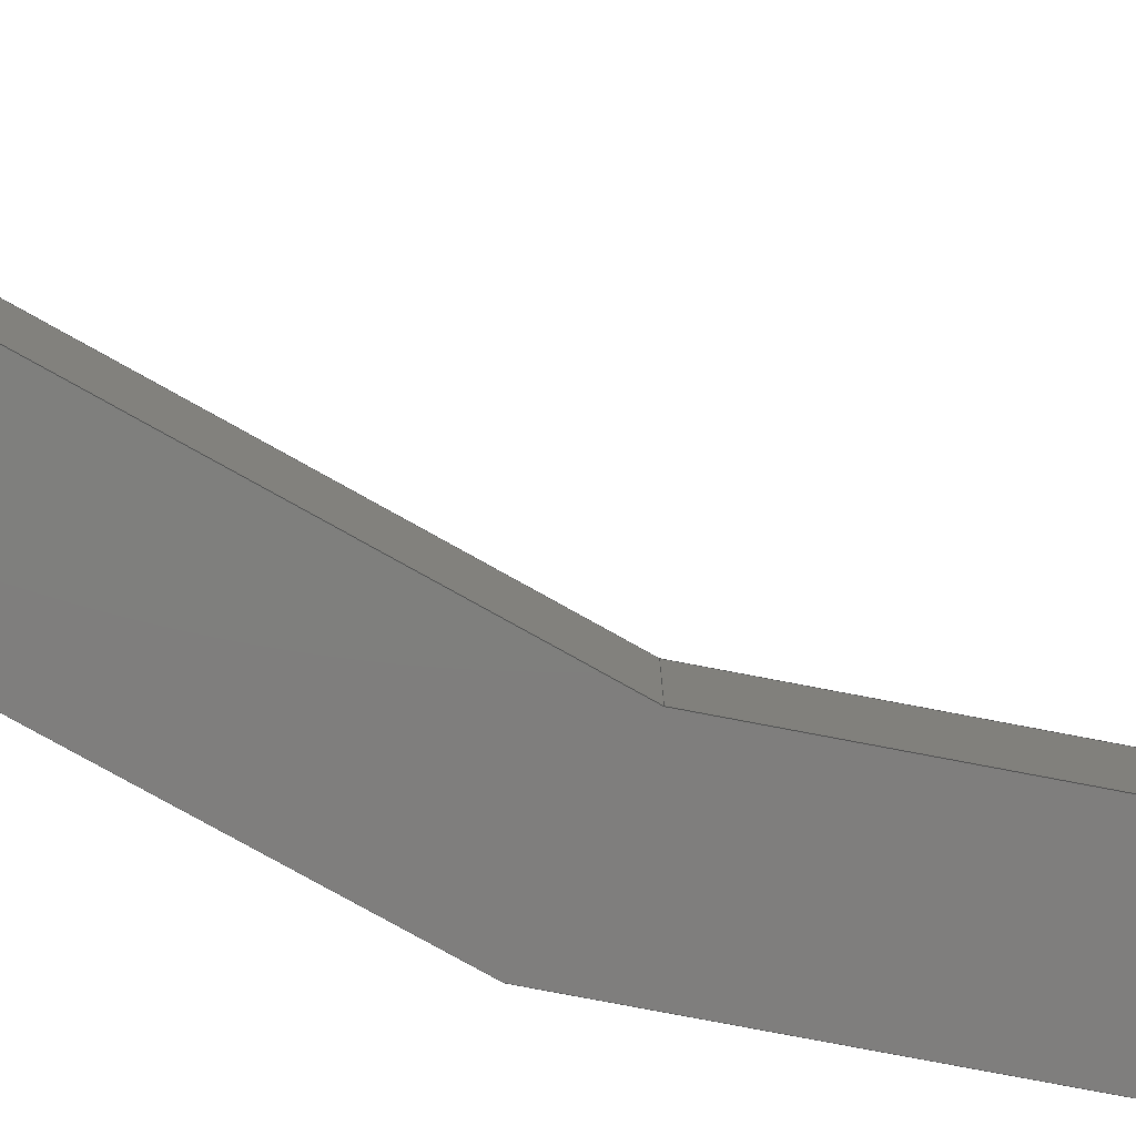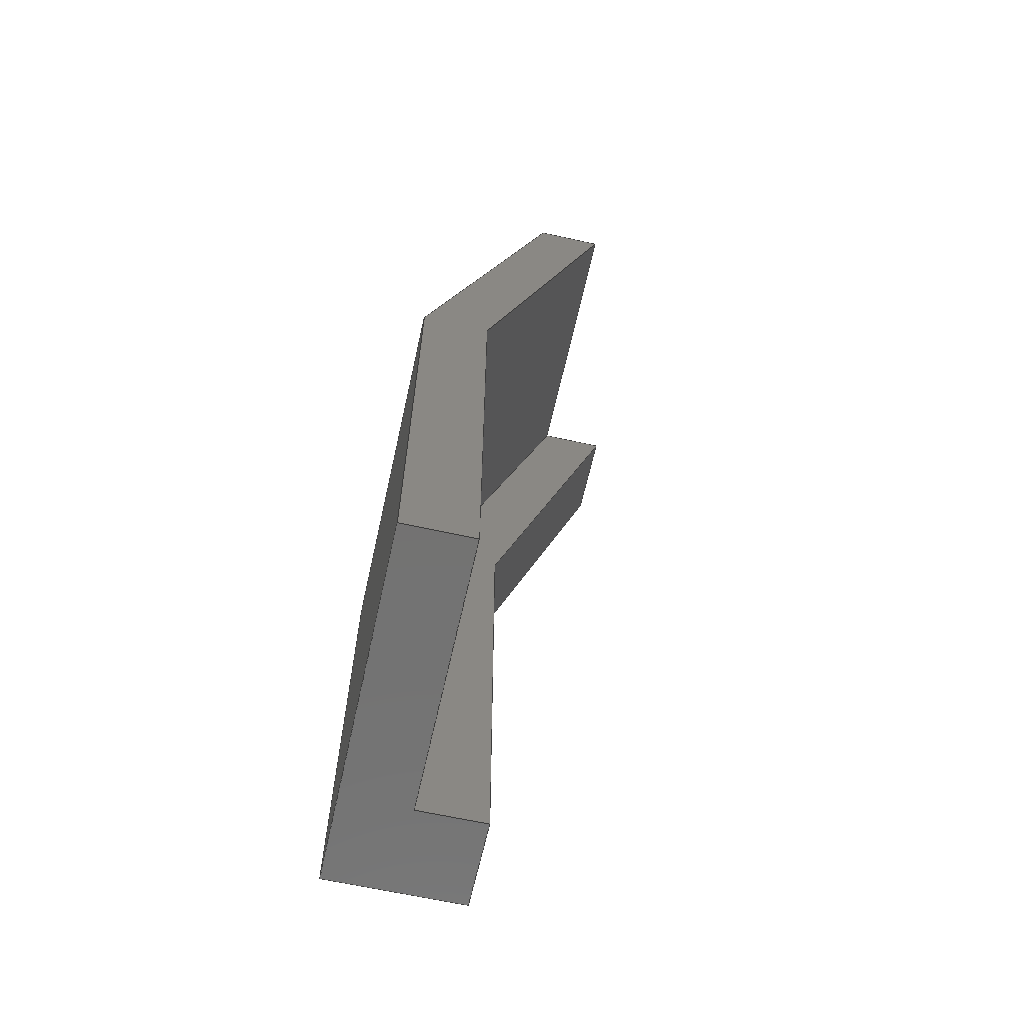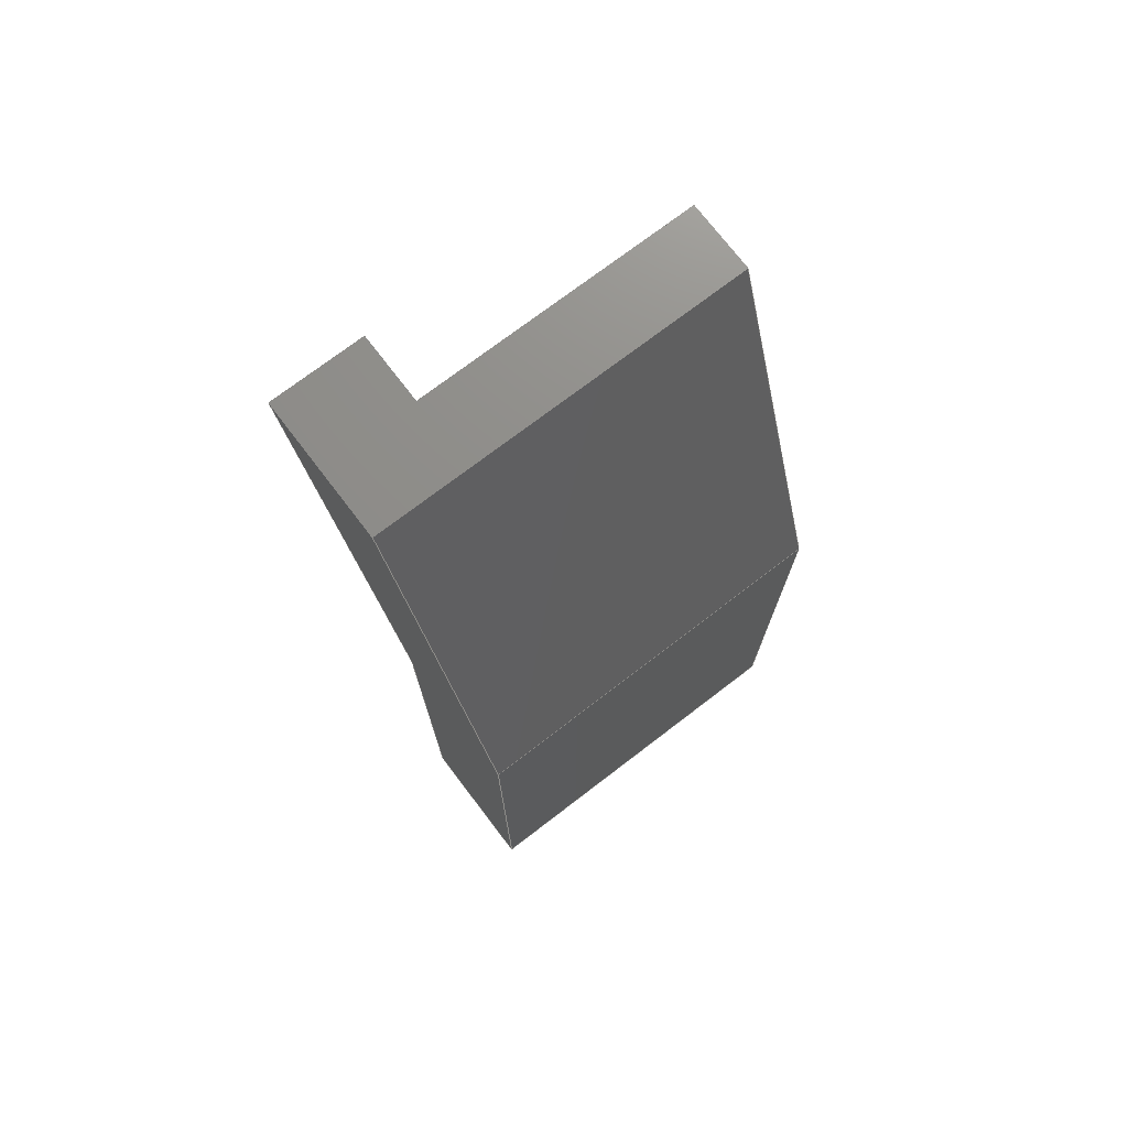
<metadata>
{"format":"step","ext":"step","renderer":"f3d","projection":"perspective","resolution":1024,"background":"white","views":[{"elev":-78.7,"azim":-119.2,"up":"+Y"},{"elev":-64.5,"azim":167.4,"up":"+Z"},{"elev":73.9,"azim":52.6,"up":"+Z"}]}
</metadata>
<code>
ISO-10303-21;
DATA;
#1=MECHANICAL_DESIGN_GEOMETRIC_PRESENTATION_REPRESENTATION('',(#4),#339);
#2=SHAPE_REPRESENTATION_RELATIONSHIP('SRR','None',#346,#3);
#3=ADVANCED_BREP_SHAPE_REPRESENTATION('',(#5),#338);
#4=STYLED_ITEM('',(#355),#5);
#5=MANIFOLD_SOLID_BREP('Body3',#203);
#6=FACE_OUTER_BOUND('',#17,.T.);
#7=FACE_OUTER_BOUND('',#18,.T.);
#8=FACE_OUTER_BOUND('',#19,.T.);
#9=FACE_OUTER_BOUND('',#20,.T.);
#10=FACE_OUTER_BOUND('',#21,.T.);
#11=FACE_OUTER_BOUND('',#22,.T.);
#12=FACE_OUTER_BOUND('',#23,.T.);
#13=FACE_OUTER_BOUND('',#24,.T.);
#14=FACE_OUTER_BOUND('',#25,.T.);
#15=FACE_OUTER_BOUND('',#26,.T.);
#16=FACE_OUTER_BOUND('',#27,.T.);
#17=EDGE_LOOP('',(#127,#128,#129,#130));
#18=EDGE_LOOP('',(#131,#132,#133,#134));
#19=EDGE_LOOP('',(#135,#136,#137,#138));
#20=EDGE_LOOP('',(#139,#140,#141,#142));
#21=EDGE_LOOP('',(#143,#144,#145,#146,#147,#148));
#22=EDGE_LOOP('',(#149,#150,#151,#152,#153,#154));
#23=EDGE_LOOP('',(#155,#156,#157,#158,#159,#160));
#24=EDGE_LOOP('',(#161,#162,#163,#164));
#25=EDGE_LOOP('',(#165,#166,#167,#168));
#26=EDGE_LOOP('',(#169,#170,#171,#172,#173,#174));
#27=EDGE_LOOP('',(#175,#176,#177,#178,#179,#180));
#28=LINE('',#283,#55);
#29=LINE('',#285,#56);
#30=LINE('',#287,#57);
#31=LINE('',#288,#58);
#32=LINE('',#291,#59);
#33=LINE('',#293,#60);
#34=LINE('',#294,#61);
#35=LINE('',#298,#62);
#36=LINE('',#300,#63);
#37=LINE('',#302,#64);
#38=LINE('',#303,#65);
#39=LINE('',#306,#66);
#40=LINE('',#308,#67);
#41=LINE('',#309,#68);
#42=LINE('',#311,#69);
#43=LINE('',#312,#70);
#44=LINE('',#315,#71);
#45=LINE('',#317,#72);
#46=LINE('',#318,#73);
#47=LINE('',#321,#74);
#48=LINE('',#323,#75);
#49=LINE('',#324,#76);
#50=LINE('',#327,#77);
#51=LINE('',#329,#78);
#52=LINE('',#330,#79);
#53=LINE('',#332,#80);
#54=LINE('',#333,#81);
#55=VECTOR('',#232,1);
#56=VECTOR('',#233,1);
#57=VECTOR('',#234,1);
#58=VECTOR('',#235,1);
#59=VECTOR('',#238,1);
#60=VECTOR('',#239,1);
#61=VECTOR('',#240,1);
#62=VECTOR('',#243,1);
#63=VECTOR('',#244,1);
#64=VECTOR('',#245,1);
#65=VECTOR('',#246,1);
#66=VECTOR('',#249,1);
#67=VECTOR('',#250,1);
#68=VECTOR('',#251,1);
#69=VECTOR('',#254,1);
#70=VECTOR('',#255,1);
#71=VECTOR('',#258,1);
#72=VECTOR('',#259,1);
#73=VECTOR('',#260,1);
#74=VECTOR('',#263,1);
#75=VECTOR('',#264,1);
#76=VECTOR('',#265,1);
#77=VECTOR('',#268,1);
#78=VECTOR('',#269,1);
#79=VECTOR('',#270,1);
#80=VECTOR('',#273,1);
#81=VECTOR('',#274,1);
#82=VERTEX_POINT('',#281);
#83=VERTEX_POINT('',#282);
#84=VERTEX_POINT('',#284);
#85=VERTEX_POINT('',#286);
#86=VERTEX_POINT('',#290);
#87=VERTEX_POINT('',#292);
#88=VERTEX_POINT('',#296);
#89=VERTEX_POINT('',#297);
#90=VERTEX_POINT('',#299);
#91=VERTEX_POINT('',#301);
#92=VERTEX_POINT('',#305);
#93=VERTEX_POINT('',#307);
#94=VERTEX_POINT('',#314);
#95=VERTEX_POINT('',#316);
#96=VERTEX_POINT('',#320);
#97=VERTEX_POINT('',#322);
#98=VERTEX_POINT('',#326);
#99=VERTEX_POINT('',#328);
#100=EDGE_CURVE('',#82,#83,#28,.T.);
#101=EDGE_CURVE('',#82,#84,#29,.T.);
#102=EDGE_CURVE('',#85,#84,#30,.T.);
#103=EDGE_CURVE('',#83,#85,#31,.T.);
#104=EDGE_CURVE('',#83,#86,#32,.T.);
#105=EDGE_CURVE('',#87,#85,#33,.T.);
#106=EDGE_CURVE('',#86,#87,#34,.T.);
#107=EDGE_CURVE('',#88,#89,#35,.T.);
#108=EDGE_CURVE('',#88,#90,#36,.T.);
#109=EDGE_CURVE('',#91,#90,#37,.T.);
#110=EDGE_CURVE('',#89,#91,#38,.T.);
#111=EDGE_CURVE('',#89,#92,#39,.T.);
#112=EDGE_CURVE('',#93,#91,#40,.T.);
#113=EDGE_CURVE('',#92,#93,#41,.T.);
#114=EDGE_CURVE('',#84,#93,#42,.T.);
#115=EDGE_CURVE('',#90,#87,#43,.T.);
#116=EDGE_CURVE('',#94,#82,#44,.T.);
#117=EDGE_CURVE('',#94,#95,#45,.T.);
#118=EDGE_CURVE('',#92,#95,#46,.T.);
#119=EDGE_CURVE('',#86,#96,#47,.T.);
#120=EDGE_CURVE('',#97,#88,#48,.T.);
#121=EDGE_CURVE('',#96,#97,#49,.T.);
#122=EDGE_CURVE('',#98,#96,#50,.T.);
#123=EDGE_CURVE('',#99,#97,#51,.T.);
#124=EDGE_CURVE('',#98,#99,#52,.T.);
#125=EDGE_CURVE('',#94,#98,#53,.T.);
#126=EDGE_CURVE('',#95,#99,#54,.T.);
#127=ORIENTED_EDGE('',*,*,#100,.F.);
#128=ORIENTED_EDGE('',*,*,#101,.T.);
#129=ORIENTED_EDGE('',*,*,#102,.F.);
#130=ORIENTED_EDGE('',*,*,#103,.F.);
#131=ORIENTED_EDGE('',*,*,#104,.F.);
#132=ORIENTED_EDGE('',*,*,#103,.T.);
#133=ORIENTED_EDGE('',*,*,#105,.F.);
#134=ORIENTED_EDGE('',*,*,#106,.F.);
#135=ORIENTED_EDGE('',*,*,#107,.F.);
#136=ORIENTED_EDGE('',*,*,#108,.T.);
#137=ORIENTED_EDGE('',*,*,#109,.F.);
#138=ORIENTED_EDGE('',*,*,#110,.F.);
#139=ORIENTED_EDGE('',*,*,#111,.F.);
#140=ORIENTED_EDGE('',*,*,#110,.T.);
#141=ORIENTED_EDGE('',*,*,#112,.F.);
#142=ORIENTED_EDGE('',*,*,#113,.F.);
#143=ORIENTED_EDGE('',*,*,#114,.T.);
#144=ORIENTED_EDGE('',*,*,#112,.T.);
#145=ORIENTED_EDGE('',*,*,#109,.T.);
#146=ORIENTED_EDGE('',*,*,#115,.T.);
#147=ORIENTED_EDGE('',*,*,#105,.T.);
#148=ORIENTED_EDGE('',*,*,#102,.T.);
#149=ORIENTED_EDGE('',*,*,#116,.F.);
#150=ORIENTED_EDGE('',*,*,#117,.T.);
#151=ORIENTED_EDGE('',*,*,#118,.F.);
#152=ORIENTED_EDGE('',*,*,#113,.T.);
#153=ORIENTED_EDGE('',*,*,#114,.F.);
#154=ORIENTED_EDGE('',*,*,#101,.F.);
#155=ORIENTED_EDGE('',*,*,#119,.F.);
#156=ORIENTED_EDGE('',*,*,#106,.T.);
#157=ORIENTED_EDGE('',*,*,#115,.F.);
#158=ORIENTED_EDGE('',*,*,#108,.F.);
#159=ORIENTED_EDGE('',*,*,#120,.F.);
#160=ORIENTED_EDGE('',*,*,#121,.F.);
#161=ORIENTED_EDGE('',*,*,#122,.T.);
#162=ORIENTED_EDGE('',*,*,#121,.T.);
#163=ORIENTED_EDGE('',*,*,#123,.F.);
#164=ORIENTED_EDGE('',*,*,#124,.F.);
#165=ORIENTED_EDGE('',*,*,#125,.T.);
#166=ORIENTED_EDGE('',*,*,#124,.T.);
#167=ORIENTED_EDGE('',*,*,#126,.F.);
#168=ORIENTED_EDGE('',*,*,#117,.F.);
#169=ORIENTED_EDGE('',*,*,#126,.T.);
#170=ORIENTED_EDGE('',*,*,#123,.T.);
#171=ORIENTED_EDGE('',*,*,#120,.T.);
#172=ORIENTED_EDGE('',*,*,#107,.T.);
#173=ORIENTED_EDGE('',*,*,#111,.T.);
#174=ORIENTED_EDGE('',*,*,#118,.T.);
#175=ORIENTED_EDGE('',*,*,#125,.F.);
#176=ORIENTED_EDGE('',*,*,#116,.T.);
#177=ORIENTED_EDGE('',*,*,#100,.T.);
#178=ORIENTED_EDGE('',*,*,#104,.T.);
#179=ORIENTED_EDGE('',*,*,#119,.T.);
#180=ORIENTED_EDGE('',*,*,#122,.F.);
#181=PLANE('',#217);
#182=PLANE('',#218);
#183=PLANE('',#219);
#184=PLANE('',#220);
#185=PLANE('',#221);
#186=PLANE('',#222);
#187=PLANE('',#223);
#188=PLANE('',#224);
#189=PLANE('',#225);
#190=PLANE('',#226);
#191=PLANE('',#227);
#192=ADVANCED_FACE('',(#6),#181,.T.);
#193=ADVANCED_FACE('',(#7),#182,.T.);
#194=ADVANCED_FACE('',(#8),#183,.T.);
#195=ADVANCED_FACE('',(#9),#184,.T.);
#196=ADVANCED_FACE('',(#10),#185,.T.);
#197=ADVANCED_FACE('',(#11),#186,.T.);
#198=ADVANCED_FACE('',(#12),#187,.T.);
#199=ADVANCED_FACE('',(#13),#188,.T.);
#200=ADVANCED_FACE('',(#14),#189,.T.);
#201=ADVANCED_FACE('',(#15),#190,.T.);
#202=ADVANCED_FACE('',(#16),#191,.F.);
#203=CLOSED_SHELL('',(#192,#193,#194,#195,#196,#197,#198,#199,#200,#201,
#202));
#204=DERIVED_UNIT_ELEMENT(#206,1);
#205=DERIVED_UNIT_ELEMENT(#341,3);
#206=(
MASS_UNIT()
NAMED_UNIT(*)
SI_UNIT(.KILO.,.GRAM.)
);
#207=DERIVED_UNIT((#204,#205));
#208=MEASURE_REPRESENTATION_ITEM('density measure',
POSITIVE_RATIO_MEASURE(7850),#207);
#209=PROPERTY_DEFINITION_REPRESENTATION(#214,#211);
#210=PROPERTY_DEFINITION_REPRESENTATION(#215,#212);
#211=REPRESENTATION('material name',(#213),#338);
#212=REPRESENTATION('density',(#208),#338);
#213=DESCRIPTIVE_REPRESENTATION_ITEM('Steel','Steel');
#214=PROPERTY_DEFINITION('material property','material name',#348);
#215=PROPERTY_DEFINITION('material property','density of part',#348);
#216=AXIS2_PLACEMENT_3D('placement',#279,#228,#229);
#217=AXIS2_PLACEMENT_3D('',#280,#230,#231);
#218=AXIS2_PLACEMENT_3D('',#289,#236,#237);
#219=AXIS2_PLACEMENT_3D('',#295,#241,#242);
#220=AXIS2_PLACEMENT_3D('',#304,#247,#248);
#221=AXIS2_PLACEMENT_3D('',#310,#252,#253);
#222=AXIS2_PLACEMENT_3D('',#313,#256,#257);
#223=AXIS2_PLACEMENT_3D('',#319,#261,#262);
#224=AXIS2_PLACEMENT_3D('',#325,#266,#267);
#225=AXIS2_PLACEMENT_3D('',#331,#271,#272);
#226=AXIS2_PLACEMENT_3D('',#334,#275,#276);
#227=AXIS2_PLACEMENT_3D('',#335,#277,#278);
#228=DIRECTION('axis',(0,0,1));
#229=DIRECTION('refdir',(1,0,0));
#230=DIRECTION('center_axis',(1,0,0));
#231=DIRECTION('ref_axis',(0,0,-1));
#232=DIRECTION('',(0,0,1));
#233=DIRECTION('',(0,1,0));
#234=DIRECTION('',(0,0,-1));
#235=DIRECTION('',(0,1,0));
#236=DIRECTION('center_axis',(0.9487,0,0.3162));
#237=DIRECTION('ref_axis',(0.3162,0,-0.9487));
#238=DIRECTION('',(-0.3162,0,0.9487));
#239=DIRECTION('',(0.3162,0,-0.9487));
#240=DIRECTION('',(0,1,0));
#241=DIRECTION('center_axis',(-0.9488,0,-0.3159));
#242=DIRECTION('ref_axis',(-0.3159,0,0.9488));
#243=DIRECTION('',(0.3159,0,-0.9488));
#244=DIRECTION('',(0,1,0));
#245=DIRECTION('',(-0.3159,0,0.9488));
#246=DIRECTION('',(0,1,0));
#247=DIRECTION('center_axis',(-1,0,0));
#248=DIRECTION('ref_axis',(0,0,1));
#249=DIRECTION('',(0,0,-1));
#250=DIRECTION('',(0,0,1));
#251=DIRECTION('',(0,1,0));
#252=DIRECTION('center_axis',(0,1,0));
#253=DIRECTION('ref_axis',(0,0,1));
#254=DIRECTION('',(-1,0,0));
#255=DIRECTION('',(1,0,-0.0006634));
#256=DIRECTION('center_axis',(0,0,-1));
#257=DIRECTION('ref_axis',(-1,0,0));
#258=DIRECTION('',(1,0,0));
#259=DIRECTION('',(0,1,0));
#260=DIRECTION('',(-1,0,0));
#261=DIRECTION('center_axis',(0.0006634,0,1));
#262=DIRECTION('ref_axis',(1,0,-0.0006634));
#263=DIRECTION('',(-1,0,0.0006634));
#264=DIRECTION('',(1,0,-0.0006634));
#265=DIRECTION('',(0,1,0));
#266=DIRECTION('center_axis',(-0.9489,0,-0.3156));
#267=DIRECTION('ref_axis',(-0.3156,0,0.9489));
#268=DIRECTION('',(-0.3156,0,0.9489));
#269=DIRECTION('',(-0.3156,0,0.9489));
#270=DIRECTION('',(0,1,0));
#271=DIRECTION('center_axis',(-1,0,0));
#272=DIRECTION('ref_axis',(0,0,1));
#273=DIRECTION('',(0,0,1));
#274=DIRECTION('',(0,0,1));
#275=DIRECTION('center_axis',(0,1,0));
#276=DIRECTION('ref_axis',(0,0,1));
#277=DIRECTION('center_axis',(0,1,0));
#278=DIRECTION('ref_axis',(1,0,0));
#279=CARTESIAN_POINT('',(0,0,0));
#280=CARTESIAN_POINT('Origin',(2.8,0,1.1));
#281=CARTESIAN_POINT('',(2.8,0,0));
#282=CARTESIAN_POINT('',(2.8,0,1.1));
#283=CARTESIAN_POINT('',(2.8,0,0));
#284=CARTESIAN_POINT('',(2.8,0.8,0));
#285=CARTESIAN_POINT('',(2.8,0,0));
#286=CARTESIAN_POINT('',(2.8,0.8,1.1));
#287=CARTESIAN_POINT('',(2.8,0.8,0));
#288=CARTESIAN_POINT('',(2.8,0,1.1));
#289=CARTESIAN_POINT('Origin',(2.5,0,2));
#290=CARTESIAN_POINT('',(2.5,0,2));
#291=CARTESIAN_POINT('',(2.8,0,1.1));
#292=CARTESIAN_POINT('',(2.5,0.8,2));
#293=CARTESIAN_POINT('',(2.8,0.8,1.1));
#294=CARTESIAN_POINT('',(2.5,0,2));
#295=CARTESIAN_POINT('Origin',(2.65,0,1.1));
#296=CARTESIAN_POINT('',(2.35,0.2,2));
#297=CARTESIAN_POINT('',(2.65,0.2,1.1));
#298=CARTESIAN_POINT('',(2.65,0.2,1.1));
#299=CARTESIAN_POINT('',(2.35,0.8,2));
#300=CARTESIAN_POINT('',(2.35,0,2));
#301=CARTESIAN_POINT('',(2.65,0.8,1.1));
#302=CARTESIAN_POINT('',(2.65,0.8,1.1));
#303=CARTESIAN_POINT('',(2.65,0,1.1));
#304=CARTESIAN_POINT('Origin',(2.65,0,0));
#305=CARTESIAN_POINT('',(2.65,0.2,0));
#306=CARTESIAN_POINT('',(2.65,0.2,0));
#307=CARTESIAN_POINT('',(2.65,0.8,0));
#308=CARTESIAN_POINT('',(2.65,0.8,1.1));
#309=CARTESIAN_POINT('',(2.65,0,0));
#310=CARTESIAN_POINT('Origin',(2.575,0.8,1));
#311=CARTESIAN_POINT('',(2.65,0.8,0));
#312=CARTESIAN_POINT('',(2.5,0.8,2));
#313=CARTESIAN_POINT('Origin',(2.65,0,0));
#314=CARTESIAN_POINT('',(2.5,0,0));
#315=CARTESIAN_POINT('',(2.65,0,0));
#316=CARTESIAN_POINT('',(2.5,0.2,0));
#317=CARTESIAN_POINT('',(2.5,0,0));
#318=CARTESIAN_POINT('',(2.5,0.2,0));
#319=CARTESIAN_POINT('Origin',(2.201,0,2));
#320=CARTESIAN_POINT('',(2.201,0,2));
#321=CARTESIAN_POINT('',(2.5,0,2));
#322=CARTESIAN_POINT('',(2.201,0.2,2));
#323=CARTESIAN_POINT('',(2.5,0.2,2));
#324=CARTESIAN_POINT('',(2.201,0,2));
#325=CARTESIAN_POINT('Origin',(2.5,0,1.1));
#326=CARTESIAN_POINT('',(2.5,0,1.1));
#327=CARTESIAN_POINT('',(2.5,0,1.1));
#328=CARTESIAN_POINT('',(2.5,0.2,1.1));
#329=CARTESIAN_POINT('',(2.5,0.2,1.1));
#330=CARTESIAN_POINT('',(2.5,0,1.1));
#331=CARTESIAN_POINT('Origin',(2.5,0,0));
#332=CARTESIAN_POINT('',(2.5,0,0));
#333=CARTESIAN_POINT('',(2.5,0.2,0));
#334=CARTESIAN_POINT('Origin',(2.425,0.2,1));
#335=CARTESIAN_POINT('Origin',(2.425,0,1));
#336=UNCERTAINTY_MEASURE_WITH_UNIT(LENGTH_MEASURE(0.001),#340,
'DISTANCE_ACCURACY_VALUE',
'Maximum model space distance between geometric entities at asserted c
onnectivities');
#337=UNCERTAINTY_MEASURE_WITH_UNIT(LENGTH_MEASURE(0.001),#340,
'DISTANCE_ACCURACY_VALUE',
'Maximum model space distance between geometric entities at asserted c
onnectivities');
#338=(
GEOMETRIC_REPRESENTATION_CONTEXT(3)
GLOBAL_UNCERTAINTY_ASSIGNED_CONTEXT((#336))
GLOBAL_UNIT_ASSIGNED_CONTEXT((#340,#342,#343))
REPRESENTATION_CONTEXT('','3D')
);
#339=(
GEOMETRIC_REPRESENTATION_CONTEXT(3)
GLOBAL_UNCERTAINTY_ASSIGNED_CONTEXT((#337))
GLOBAL_UNIT_ASSIGNED_CONTEXT((#340,#342,#343))
REPRESENTATION_CONTEXT('','3D')
);
#340=(
LENGTH_UNIT()
NAMED_UNIT(*)
SI_UNIT(.CENTI.,.METRE.)
);
#341=(
LENGTH_UNIT()
NAMED_UNIT(*)
SI_UNIT($,.METRE.)
);
#342=(
NAMED_UNIT(*)
PLANE_ANGLE_UNIT()
SI_UNIT($,.RADIAN.)
);
#343=(
NAMED_UNIT(*)
SI_UNIT($,.STERADIAN.)
SOLID_ANGLE_UNIT()
);
#344=SHAPE_DEFINITION_REPRESENTATION(#345,#346);
#345=PRODUCT_DEFINITION_SHAPE('',$,#348);
#346=SHAPE_REPRESENTATION('',(#216),#338);
#347=PRODUCT_DEFINITION_CONTEXT('part definition',#352,'design');
#348=PRODUCT_DEFINITION('Untitled','Untitled',#349,#347);
#349=PRODUCT_DEFINITION_FORMATION('',$,#354);
#350=PRODUCT_RELATED_PRODUCT_CATEGORY('Untitled','Untitled',(#354));
#351=APPLICATION_PROTOCOL_DEFINITION('international standard',
'automotive_design',2009,#352);
#352=APPLICATION_CONTEXT(
'Core Data for Automotive Mechanical Design Process');
#353=PRODUCT_CONTEXT('part definition',#352,'mechanical');
#354=PRODUCT('Untitled','Untitled',$,(#353));
#355=PRESENTATION_STYLE_ASSIGNMENT((#356));
#356=SURFACE_STYLE_USAGE(.BOTH.,#357);
#357=SURFACE_SIDE_STYLE('',(#358));
#358=SURFACE_STYLE_FILL_AREA(#359);
#359=FILL_AREA_STYLE('Steel - Satin',(#360));
#360=FILL_AREA_STYLE_COLOUR('Steel - Satin',#361);
#361=COLOUR_RGB('Steel - Satin',0.6275,0.6275,0.6275);
ENDSEC;
END-ISO-10303-21;

</code>
